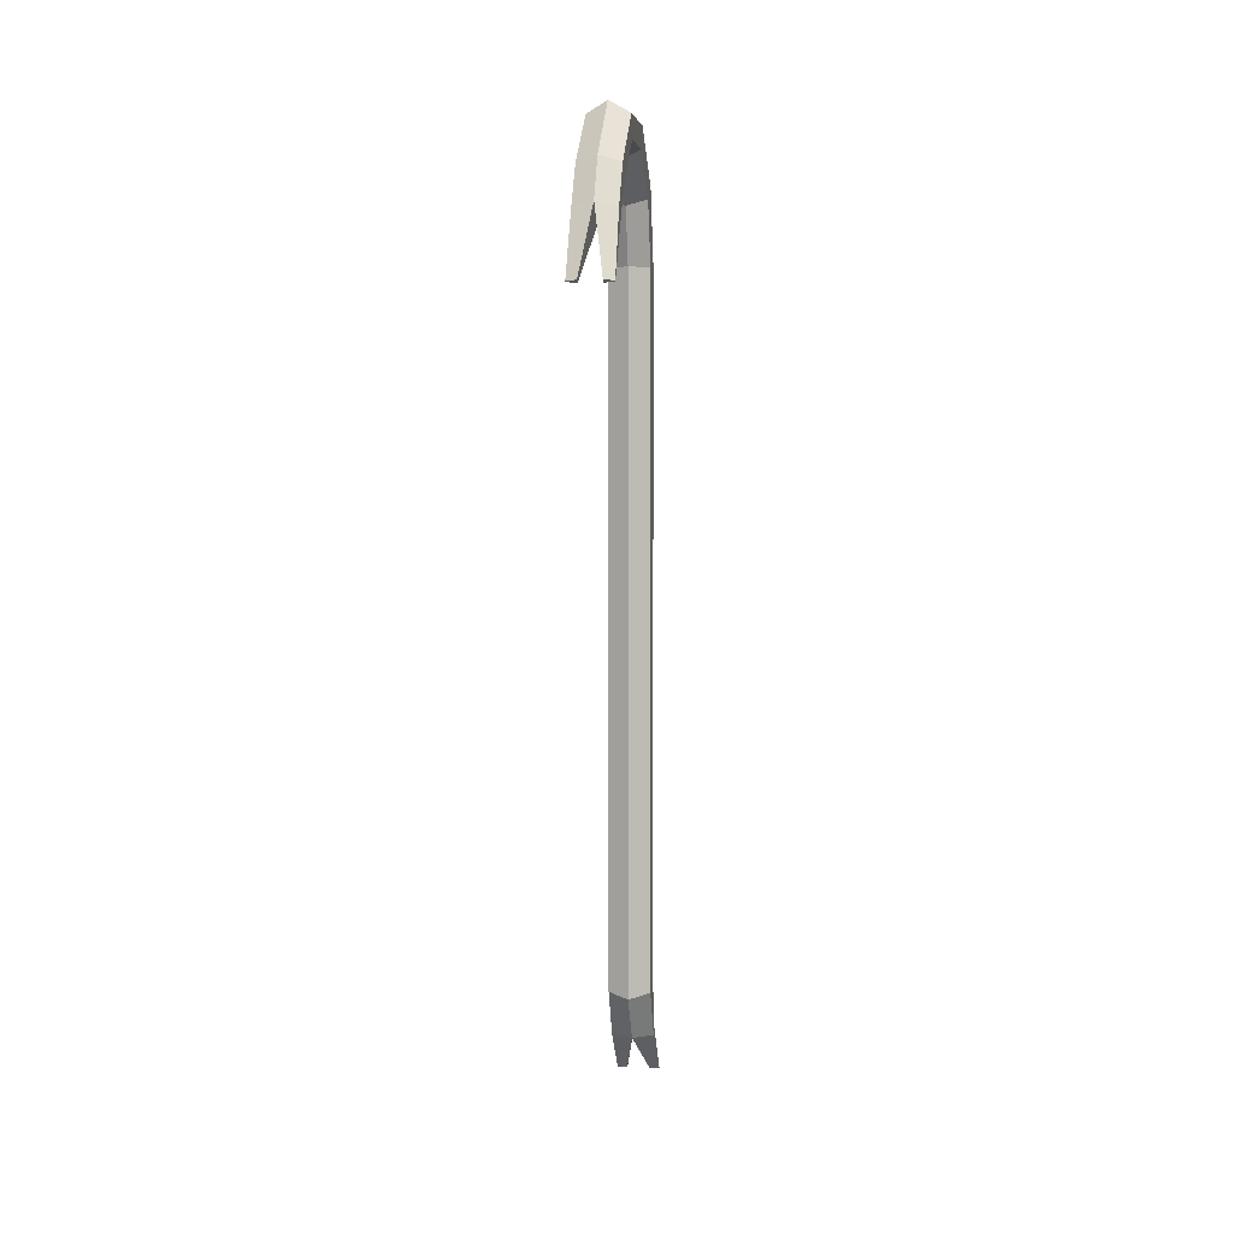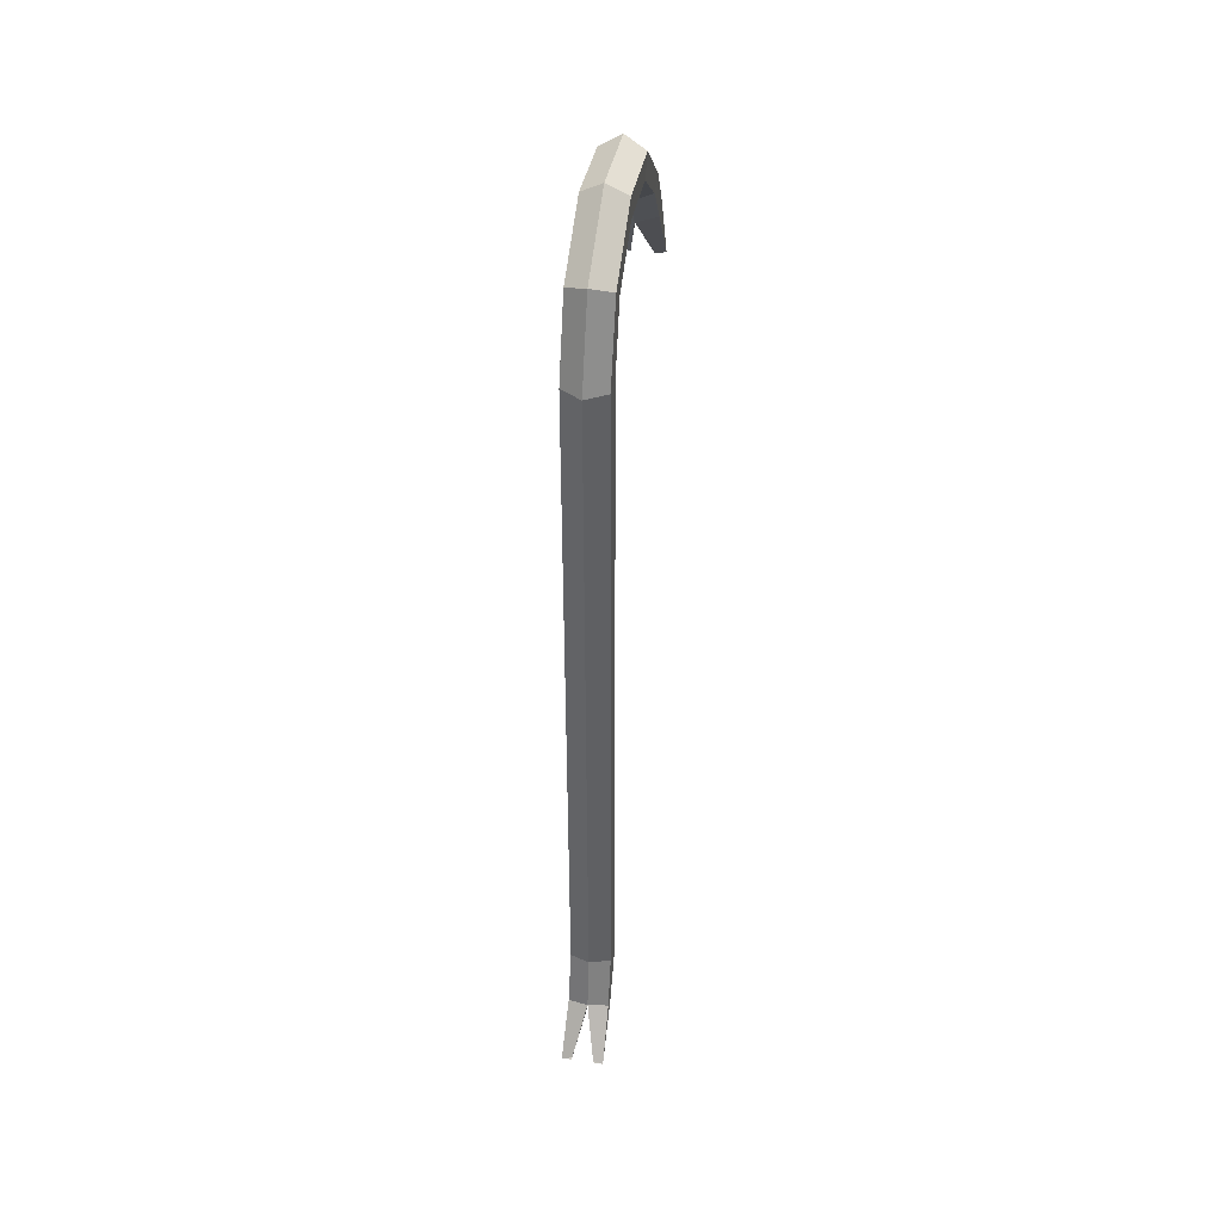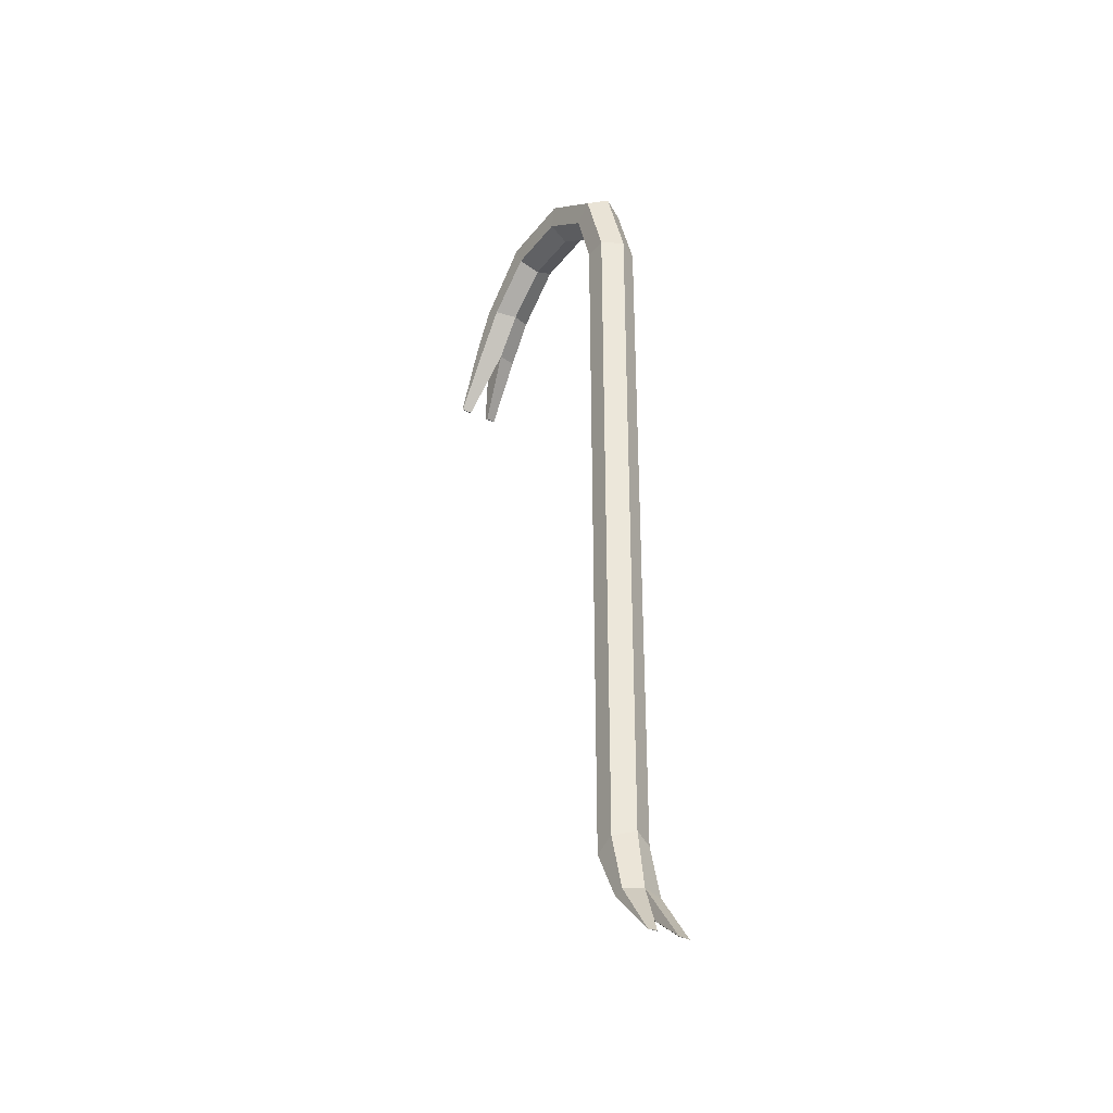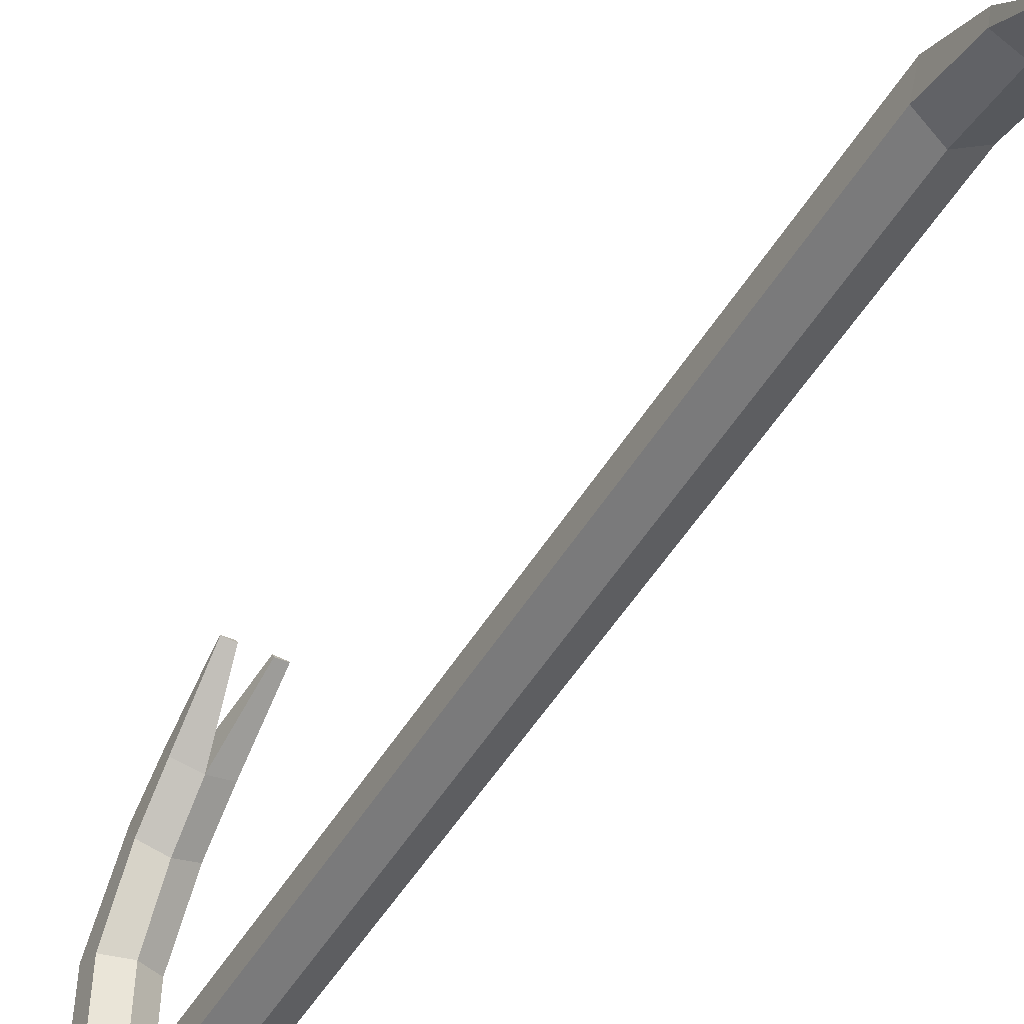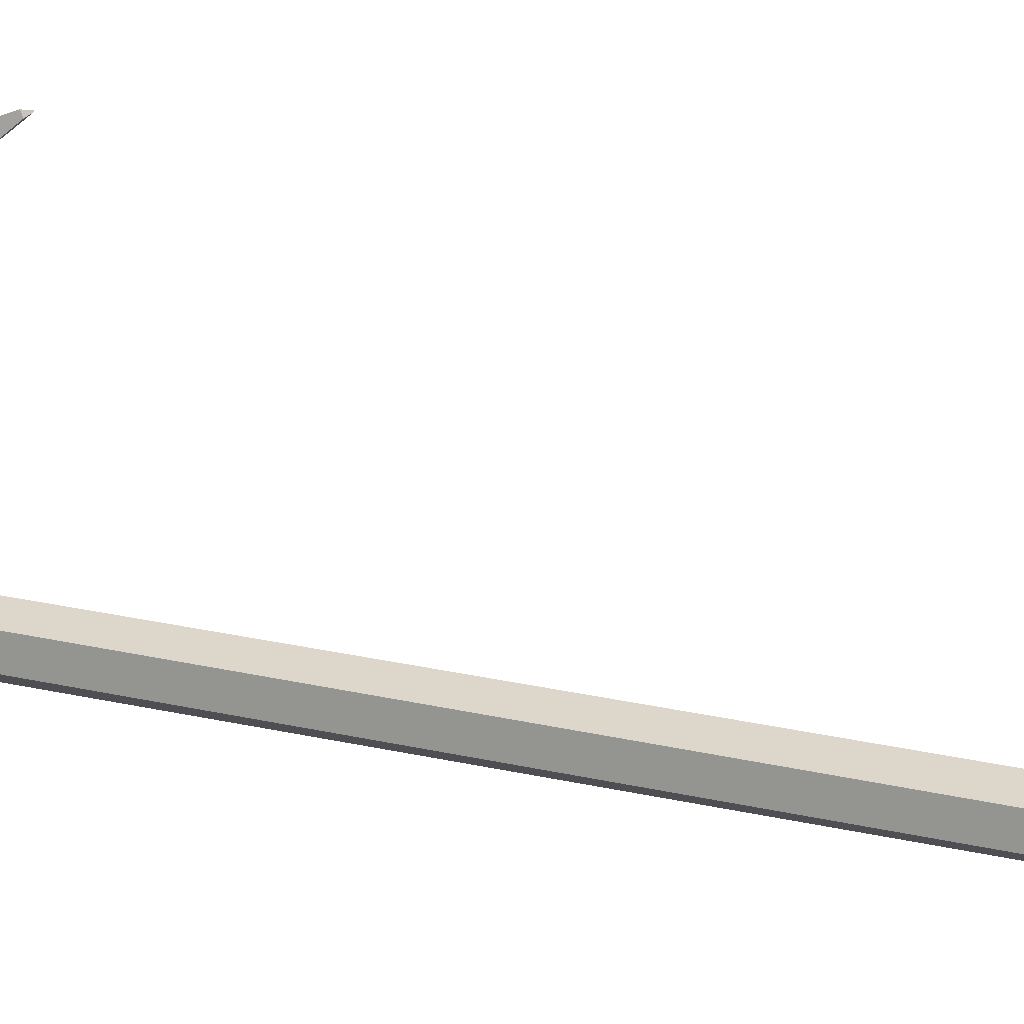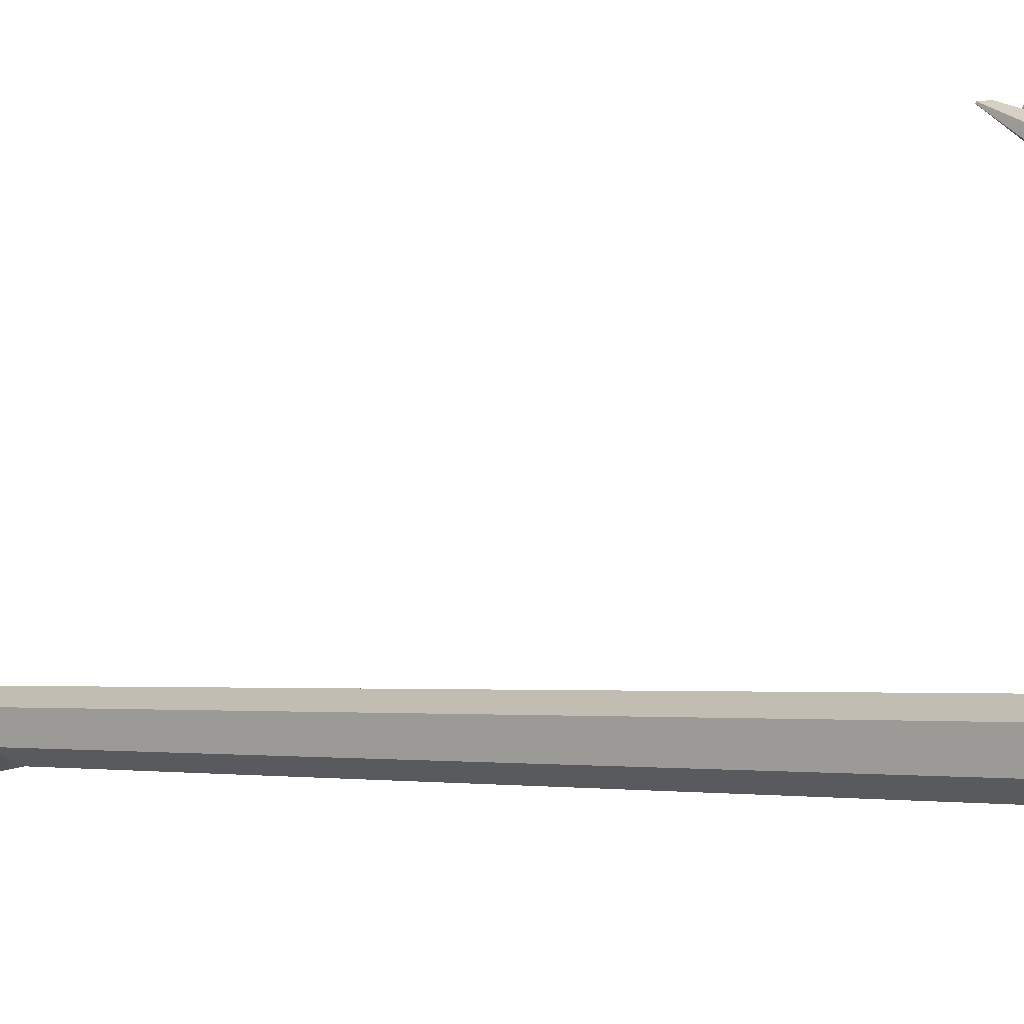
<metadata>
{"format":"obj","ext":"obj","renderer":"f3d","projection":"perspective","resolution":1024,"background":"white","views":[{"elev":2.6,"azim":7.6,"up":"+Y"},{"elev":41.2,"azim":-170.0,"up":"+Y"},{"elev":-33.4,"azim":146.6,"up":"+Y"},{"elev":-47.7,"azim":-29.1,"up":"+Z"},{"elev":14.5,"azim":-60.3,"up":"+Z"},{"elev":-1.8,"azim":133.2,"up":"+Z"}]}
</metadata>
<code>
o Crowbar_Circle.007
v -0 -0.3745 -0.05358
v 0.01479 -0.3709 -0.06151
v 0.01464 -0.3637 -0.07668
v -0 -0.3599 -0.08431
v -0 0.1345 -0.05204
v 0.0146 0.1342 -0.06043
v 0.01473 0.1337 -0.07735
v -0 0.1336 -0.08595
v 0.007998 -0.4376 -0.1133
v -0 -0.4005 -0.09067
v 0.01472 -0.4026 -0.08704
v 0.01491 -0.4053 -0.07993
v -0 -0.4069 -0.0757
v 0.01532 -0.4379 -0.1133
v 0.008047 -0.4377 -0.113
v -0 0.1738 -0.03961
v 0.01452 0.1788 -0.04609
v 0.01478 0.1892 -0.05951
v -0 0.1945 -0.06638
v 0 0.1979 -0.005442
v 0.01452 0.2058 -0.007517
v 0.01478 0.2222 -0.01185
v 0 0.2306 -0.01409
v 0 0.1962 0.03625
v 0.01453 0.2037 0.03948
v 0.0148 0.2193 0.046
v 0 0.2274 0.04932
v 0 0.1712 0.07005
v 0.01465 0.1744 0.07658
v 0.01477 0.1811 0.08931
v 0 0.1846 0.09583
v 0 0.1438 0.09237
v 0.01477 0.1463 0.09744
v 0.01481 0.1515 0.1065
v 0 0.1546 0.1113
v 0.01527 0.1035 0.1268
v 0.007937 0.1028 0.1255
v 0.007947 0.1046 0.1286
v 0.01527 0.1039 0.1275
v -0.01479 -0.3709 -0.06151
v -0.01464 -0.3637 -0.07668
v -0.0146 0.1342 -0.06043
v -0.01473 0.1337 -0.07735
v -0.007998 -0.4376 -0.1133
v -0.01472 -0.4026 -0.08704
v -0.01491 -0.4053 -0.07993
v -0.01532 -0.4379 -0.1133
v -0.008047 -0.4377 -0.113
v -0.01452 0.1788 -0.04609
v -0.01478 0.1892 -0.05951
v -0.01452 0.2058 -0.007517
v -0.01478 0.2222 -0.01185
v -0.01453 0.2037 0.03948
v -0.0148 0.2193 0.046
v -0.01465 0.1744 0.07658
v -0.01477 0.1811 0.08931
v -0.01477 0.1463 0.09744
v -0.01481 0.1515 0.1065
v -0.01527 0.1035 0.1268
v -0.007937 0.1028 0.1255
v -0.007947 0.1046 0.1286
v -0.01527 0.1039 0.1275
f 2 12 11 3
f 1 13 12 2
f 3 11 10 4
f 9 15 14
f 12 13 9 14
f 11 12 14
f 10 11 14 15
f 13 10 15 9
f 30 34 33 29
f 31 35 34 30
f 29 33 32 28
f 36 39 38 37
f 32 33 36 37
f 35 32 37 38
f 34 35 38 39
f 33 34 39 36
f 40 41 45 46
f 1 40 46 13
f 41 4 10 45
f 44 47 48
f 46 47 44 13
f 45 47 46
f 10 48 47 45
f 13 44 48 10
f 56 55 57 58
f 31 56 58 35
f 55 28 32 57
f 59 60 61 62
f 32 60 59 57
f 35 61 60 32
f 58 62 61 35
f 57 59 62 58
f 4 8 7 3
f 2 6 5 1
f 3 7 6 2
f 8 19 18 7
f 7 18 17 6
f 6 17 16 5
f 19 23 22 18
f 18 22 21 17
f 17 21 20 16
f 23 27 26 22
f 22 26 25 21
f 21 25 24 20
f 27 31 30 26
f 26 30 29 25
f 25 29 28 24
f 4 41 43 8
f 40 1 5 42
f 41 40 42 43
f 8 43 50 19
f 43 42 49 50
f 42 5 16 49
f 19 50 52 23
f 50 49 51 52
f 49 16 20 51
f 23 52 54 27
f 52 51 53 54
f 51 20 24 53
f 27 54 56 31
f 54 53 55 56
f 53 24 28 55

</code>
